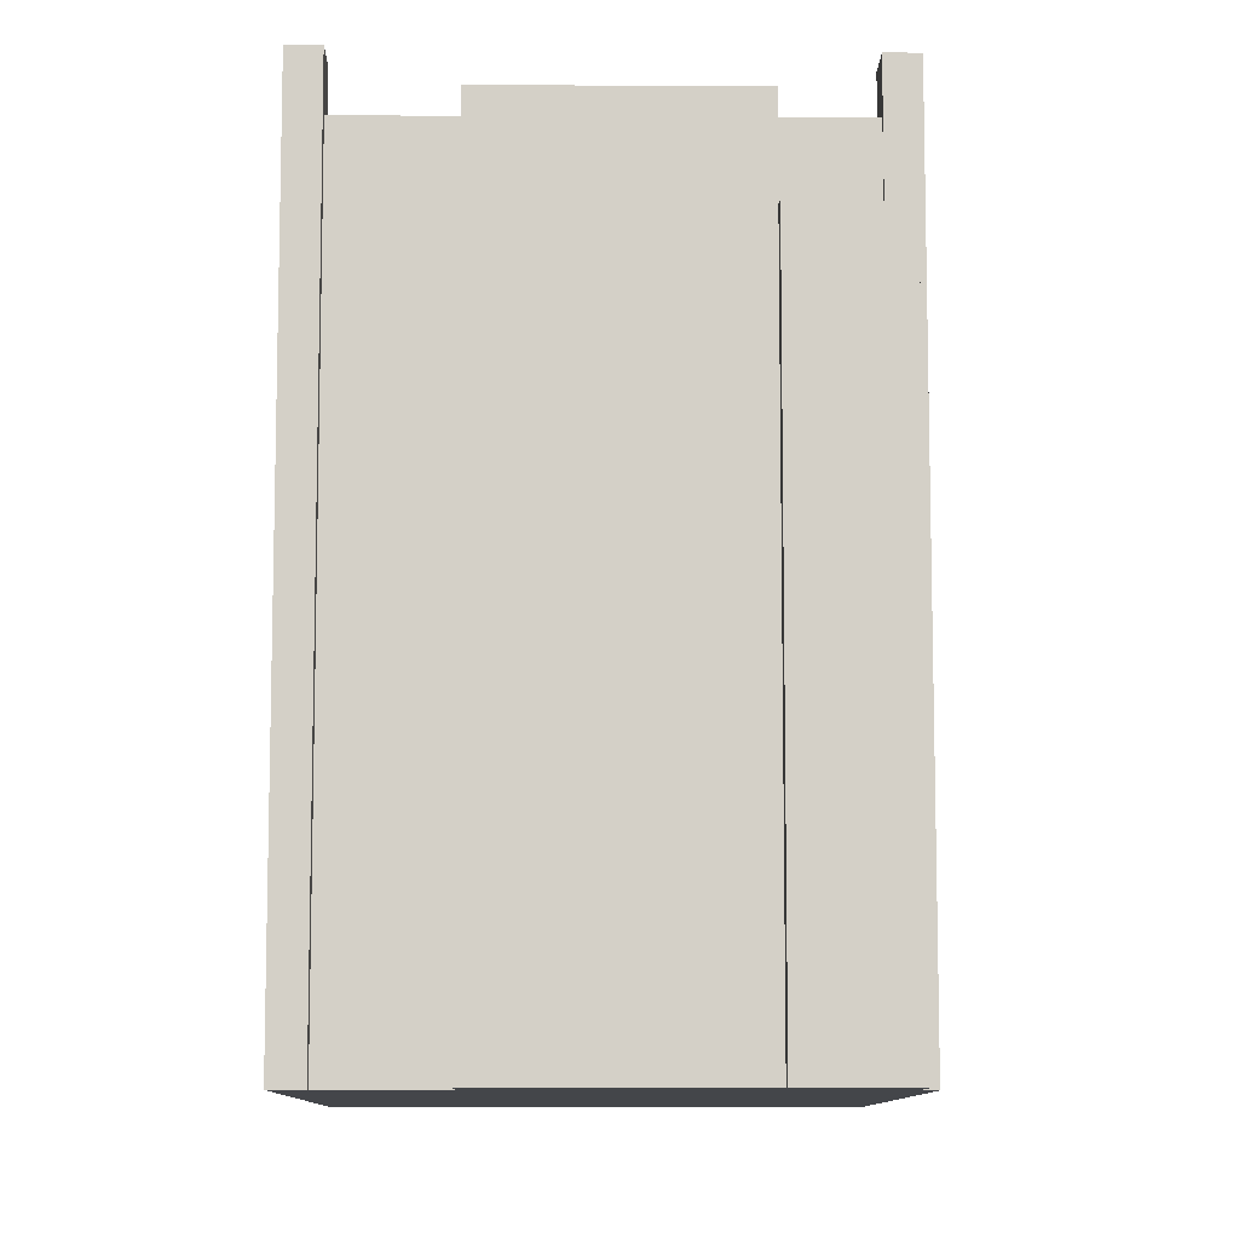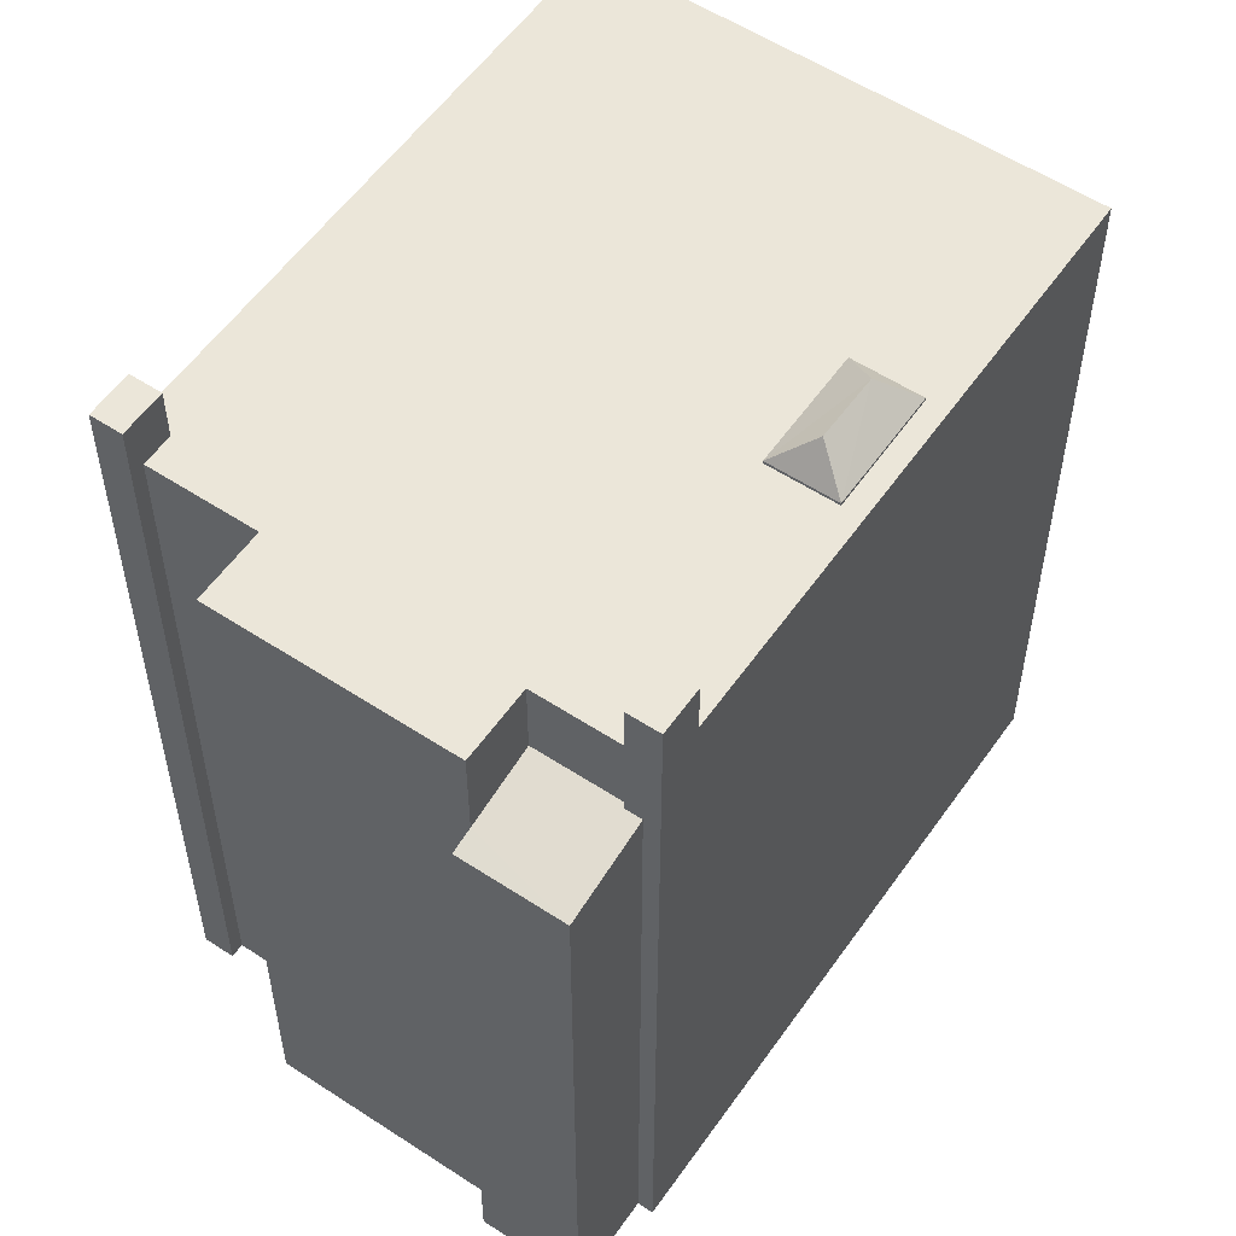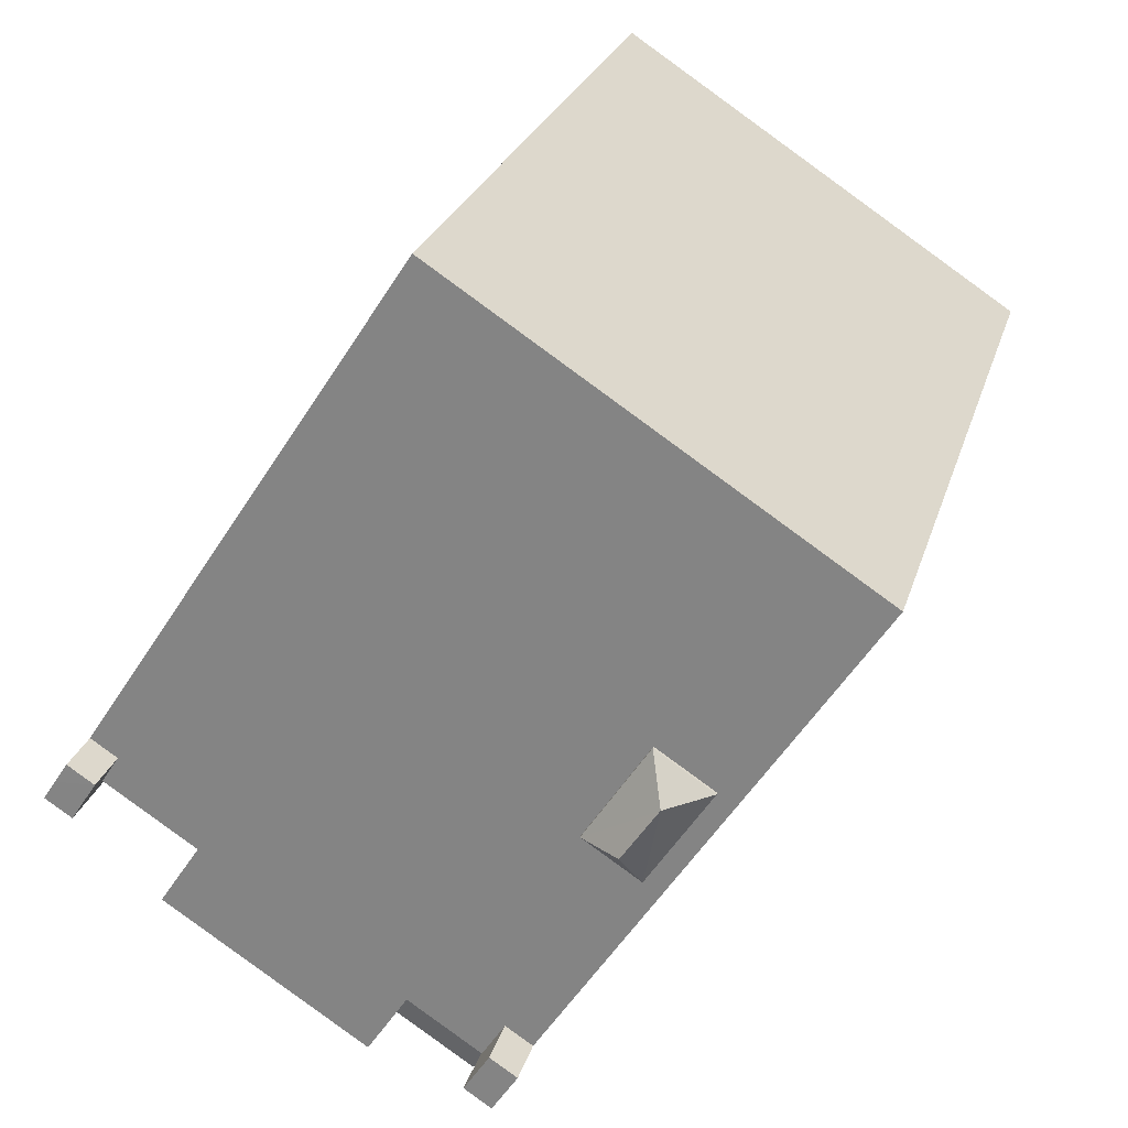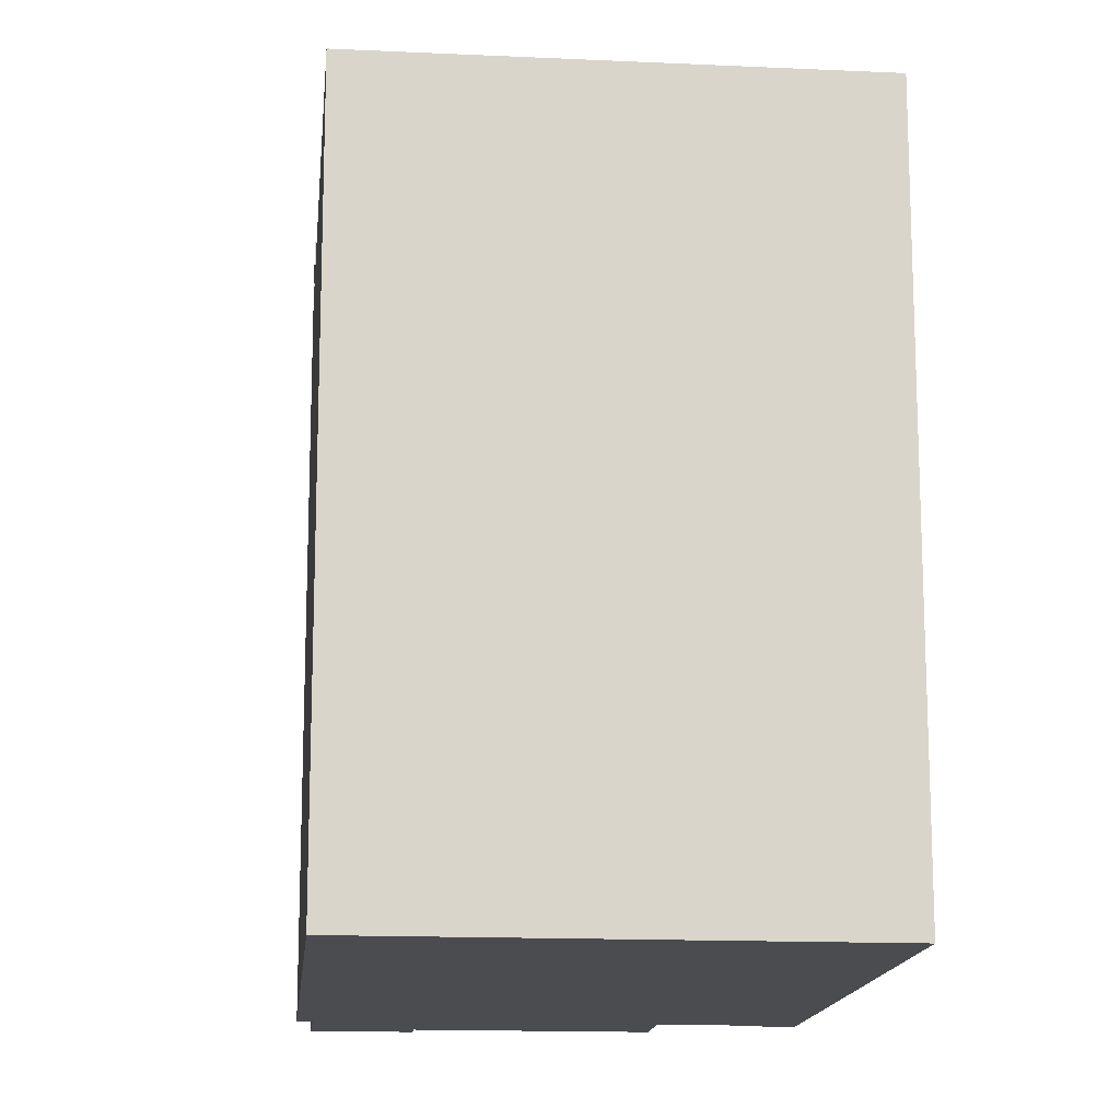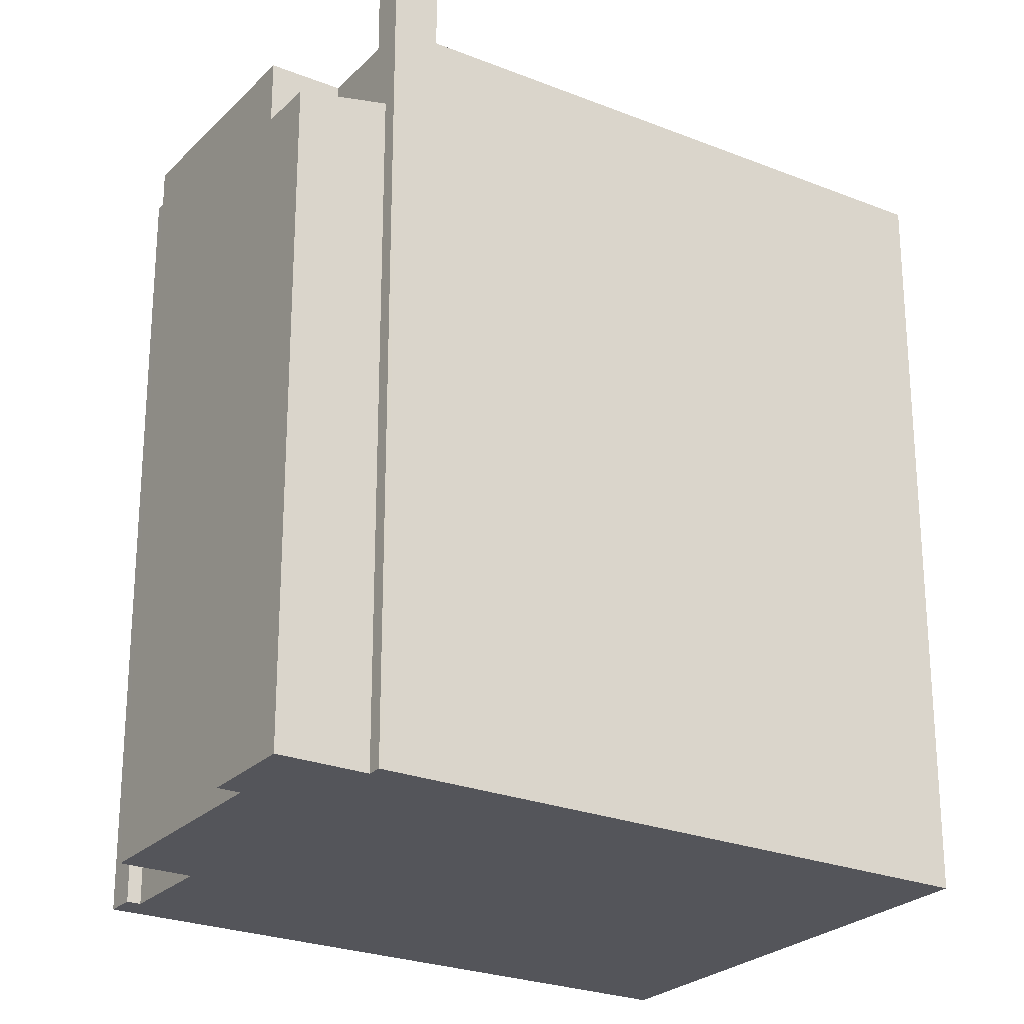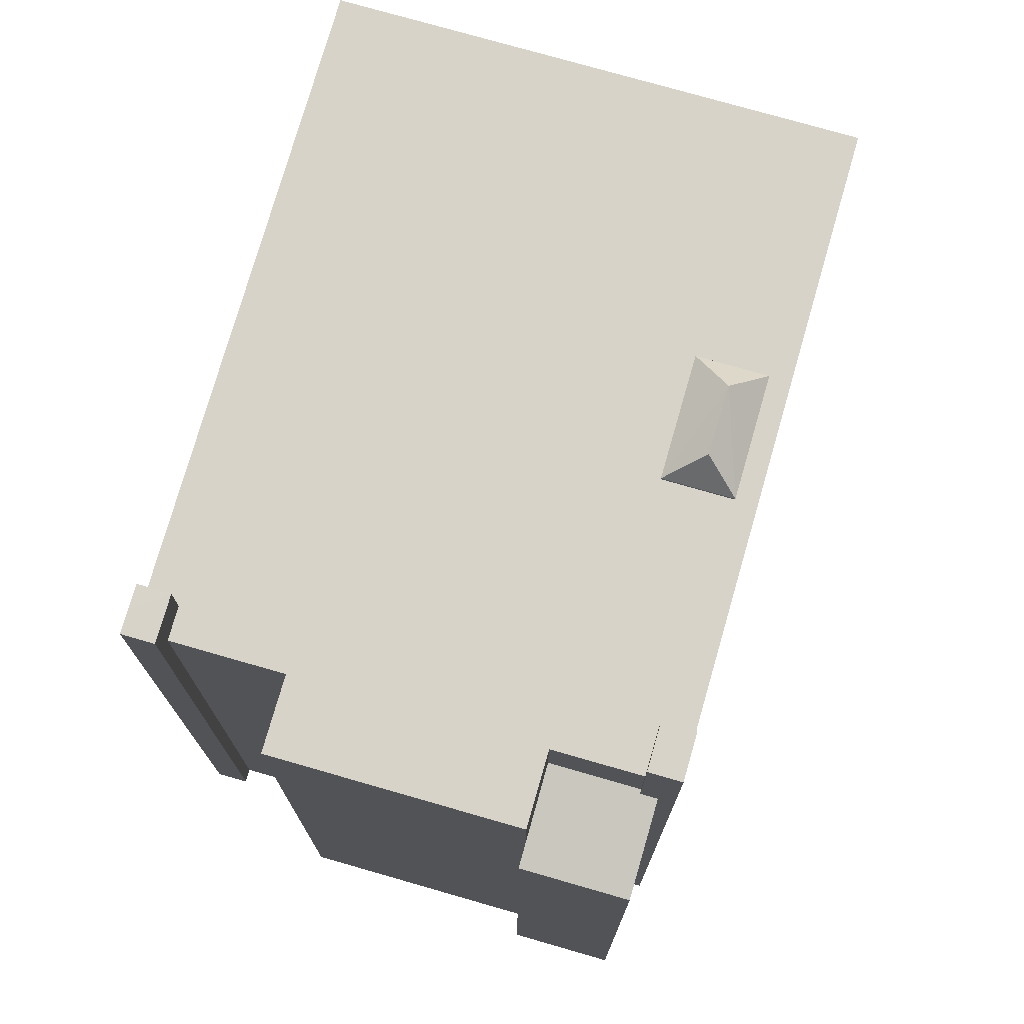
<metadata>
{"format":"obj","ext":"obj","renderer":"f3d","projection":"perspective","resolution":1024,"background":"white","views":[{"elev":-9.7,"azim":146.0,"up":"+Y"},{"elev":56.0,"azim":-178.6,"up":"+Y"},{"elev":25.1,"azim":-164.9,"up":"+Z"},{"elev":-15.1,"azim":-38.8,"up":"+Y"},{"elev":-25.0,"azim":-156.1,"up":"+Y"},{"elev":75.8,"azim":162.9,"up":"+Y"}]}
</metadata>
<code>
v 3.968 5.946 -2.783
v 5.132 5.946 -1.421
v 5.194 5.946 -1.516
v 3.654 5.946 1.759
v 5.55 5.946 -1.148
v 5.132 5.946 -1.421
v 3.654 5.946 1.759
v 5.132 5.946 -1.421
v 3.968 5.946 -2.783
v 3.968 5.946 -2.783
v 5.194 5.946 -1.516
v 5.407 5.946 -1.843
v 0.7981 5.946 -4.854
v 3.968 5.946 -2.783
v 4.598 5.946 -3.748
v 1.427 5.946 -5.818
v 0.7981 5.946 -4.854
v 2.627 5.946 3.331
v 3.654 5.946 1.759
v -6.174 5.946 2.399
v 0.4261 5.946 6.706
v 2.627 5.946 3.331
v 0.7981 5.946 -4.854
v 3.654 5.946 1.759
v 3.968 5.946 -2.783
v -0.613 5.946 -5.197
v 0.7981 5.946 -4.854
v -0.4199 5.946 -5.493
v -0.4199 5.946 -5.493
v 0.7981 5.946 -4.854
v -0.3488 5.946 -5.602
v -2.755 5.946 -2.243
v -0.7109 5.946 -5.047
v -1.135 5.946 -5.324
v -3.781 5.946 -0.6706
v -2.755 5.946 -2.243
v -1.135 5.946 -5.324
v -0.7109 5.946 -5.047
v 0.7981 5.946 -4.854
v -0.613 5.946 -5.197
v -1.846 5.946 -1.65
v 0.7981 5.946 -4.854
v -0.7109 5.946 -5.047
v -2.755 5.946 -2.243
v -1.846 5.946 -1.65
v -0.7109 5.946 -5.047
v -6.174 5.946 2.399
v -2.872 5.946 -0.07657
v -3.781 5.946 -0.6706
v -6.174 5.946 2.399
v -3.781 5.946 -0.6706
v -1.135 5.946 -5.324
v -2.872 5.946 -0.07657
v 2.627 5.946 3.331
v -1.846 5.946 -1.65
v -6.174 5.946 2.399
v 2.627 5.946 3.331
v -2.872 5.946 -0.07657
v -1.846 5.946 -1.65
v 2.627 5.946 3.331
v 0.7981 5.946 -4.854
v -2.755 5.989 -2.243
v -2.526 6.46 -1.627
v -1.846 5.989 -1.65
v -3.105 6.46 -0.7646
v -1.846 5.989 -1.65
v -2.526 6.46 -1.627
v -3.105 6.46 -0.7646
v -2.872 5.989 -0.07657
v -1.846 5.989 -1.65
v -3.781 5.989 -0.6706
v -2.872 5.989 -0.07657
v -3.105 6.46 -0.7646
v -3.781 5.989 -0.6706
v -3.105 6.46 -0.7646
v -2.755 5.989 -2.243
v -3.105 6.46 -0.7646
v -2.526 6.46 -1.627
v -2.755 5.989 -2.243
v 5.407 6.765 -1.843
v 5.826 6.766 -1.57
v 5.948 6.766 -1.757
v 5.132 6.766 -1.421
v 5.751 6.766 -1.456
v 5.407 6.765 -1.843
v 5.407 6.765 -1.843
v 5.948 6.766 -1.757
v 5.529 6.765 -2.03
v 5.407 6.765 -1.843
v 5.751 6.766 -1.456
v 5.826 6.766 -1.57
v 5.132 6.766 -1.421
v 5.55 6.765 -1.148
v 5.751 6.766 -1.456
v -0.5339 4.72 -5.799
v -0.3231 4.72 -5.662
v 0.2591 4.415 -7.015
v 0.2591 4.415 -7.015
v 1.427 4.492 -5.818
v 1.626 4.415 -6.122
v -0.3231 4.72 -5.662
v 1.427 4.492 -5.818
v 0.2591 4.415 -7.015
v -0.3488 4.734 -5.602
v 1.427 4.492 -5.818
v -0.3139 4.72 -5.656
v -0.3231 4.72 -5.662
v -0.3139 4.72 -5.656
v 1.427 4.492 -5.818
v -0.3488 4.734 -5.602
v 0.7981 4.734 -4.854
v 1.427 4.492 -5.818
v -0.5339 6.766 -5.799
v -0.4199 6.766 -5.493
v -0.3488 6.766 -5.602
v -1.135 6.766 -5.324
v -0.7109 6.766 -5.047
v -0.4199 6.766 -5.493
v -0.7729 6.766 -5.879
v -0.7729 6.766 -5.879
v -0.5339 6.766 -5.799
v -0.7379 6.766 -5.933
v -0.7729 6.766 -5.879
v -0.4199 6.766 -5.493
v -0.5339 6.766 -5.799
v -0.5339 6.766 -5.799
v -0.3488 6.766 -5.602
v -0.3139 6.766 -5.656
v -1.135 5.946 -5.324
v -0.7729 5.946 -5.879
v -0.7729 -5.924 -5.879
v -1.135 -5.924 -5.324
v -6.174 5.946 2.399
v -1.135 5.946 -5.324
v -1.135 -5.924 -5.324
v -6.174 -5.924 2.399
v -0.7729 6.766 -5.879
v -0.7379 6.766 -5.933
v -0.7729 5.946 -5.879
v -0.7729 5.946 -5.879
v -0.7379 6.766 -5.933
v -0.7379 -5.924 -5.933
v -0.7729 -5.924 -5.879
v -1.135 6.766 -5.324
v -0.7729 6.766 -5.879
v -0.7729 5.946 -5.879
v -1.135 5.946 -5.324
v -6.174 -5.924 2.399
v 0.4261 -5.924 6.706
v 0.4261 5.946 6.706
v -6.174 5.946 2.399
v 0.4261 -5.924 6.706
v 2.627 -5.924 3.331
v 2.627 5.946 3.331
v 0.4261 5.946 6.706
v 3.141 -5.924 2.545
v 3.654 -5.924 1.759
v 3.654 5.946 1.759
v 2.627 5.946 3.331
v 2.627 -5.924 3.331
v 3.141 -5.924 2.545
v 2.627 5.946 3.331
v 3.141 -5.924 2.545
v 3.654 5.946 1.759
v 3.654 -5.924 1.759
v 5.55 -5.924 -1.148
v 5.55 5.946 -1.148
v 3.654 5.946 1.759
v 5.55 -5.924 -1.148
v 5.751 -5.924 -1.456
v 5.751 5.946 -1.456
v 5.55 5.946 -1.148
v 5.751 -5.924 -1.456
v 5.826 -5.924 -1.57
v 5.826 5.946 -1.57
v 5.751 5.946 -1.456
v 5.826 -5.924 -1.57
v 5.948 -5.924 -1.757
v 5.948 6.766 -1.757
v 5.826 5.946 -1.57
v 5.826 6.766 -1.57
v 5.826 5.946 -1.57
v 5.948 6.766 -1.757
v 5.55 5.946 -1.148
v 5.751 5.946 -1.456
v 5.751 6.766 -1.456
v 5.55 6.765 -1.148
v 5.751 5.946 -1.456
v 5.826 5.946 -1.57
v 5.826 6.766 -1.57
v 5.751 6.766 -1.456
v 3.968 5.946 -2.783
v 5.407 5.946 -1.843
v 5.407 -5.924 -1.843
v 3.968 -5.924 -2.783
v 3.968 -5.924 -2.783
v 4.598 -5.924 -3.748
v 4.598 5.946 -3.748
v 3.968 5.946 -2.783
v 1.427 5.946 -5.818
v 3.013 -5.924 -4.783
v 1.427 4.492 -5.818
v 1.427 4.492 -5.818
v 3.013 -5.924 -4.783
v 1.427 -5.924 -5.818
v 3.013 -5.924 -4.783
v 4.598 5.946 -3.748
v 4.598 -5.924 -3.748
v 1.427 5.946 -5.818
v 4.598 5.946 -3.748
v 3.013 -5.924 -4.783
v 0.7981 5.946 -4.854
v 1.427 5.946 -5.818
v 1.427 4.492 -5.818
v 0.7981 4.734 -4.854
v -0.3488 5.946 -5.602
v 0.7981 5.946 -4.854
v 0.7981 4.734 -4.854
v -0.3488 4.734 -5.602
v -2.755 5.989 -2.243
v -1.846 5.989 -1.65
v -1.846 5.946 -1.65
v -2.755 5.946 -2.243
v -2.872 5.946 -0.07657
v -1.846 5.946 -1.65
v -1.846 5.989 -1.65
v -2.872 5.989 -0.07657
v -3.781 5.946 -0.6706
v -2.872 5.946 -0.07657
v -2.872 5.989 -0.07657
v -3.781 5.989 -0.6706
v -3.781 5.989 -0.6706
v -2.755 5.989 -2.243
v -2.755 5.946 -2.243
v -3.781 5.946 -0.6706
v 5.529 6.765 -2.03
v 5.739 -5.924 -1.893
v 5.529 -5.924 -2.03
v 5.739 -5.924 -1.893
v 5.948 6.766 -1.757
v 5.948 -5.924 -1.757
v 5.529 6.765 -2.03
v 5.948 6.766 -1.757
v 5.739 -5.924 -1.893
v 5.407 6.765 -1.843
v 5.468 -5.924 -1.936
v 5.407 5.946 -1.843
v 5.407 5.946 -1.843
v 5.468 -5.924 -1.936
v 5.407 -5.924 -1.843
v 5.468 -5.924 -1.936
v 5.529 6.765 -2.03
v 5.529 -5.924 -2.03
v 5.407 6.765 -1.843
v 5.529 6.765 -2.03
v 5.468 -5.924 -1.936
v 5.132 6.766 -1.421
v 5.194 5.946 -1.516
v 5.132 5.946 -1.421
v 5.194 5.946 -1.516
v 5.407 6.765 -1.843
v 5.407 5.946 -1.843
v 5.132 6.766 -1.421
v 5.407 6.765 -1.843
v 5.194 5.946 -1.516
v 5.132 5.946 -1.421
v 5.55 5.946 -1.148
v 5.55 6.765 -1.148
v 5.132 6.766 -1.421
v 1.427 -5.924 -5.818
v 1.626 -5.924 -6.122
v 1.626 4.415 -6.122
v 1.427 4.492 -5.818
v 0.2591 4.415 -7.015
v 1.626 4.415 -6.122
v 1.626 -5.924 -6.122
v 0.2591 -5.924 -7.015
v -0.5339 4.72 -5.799
v 0.2591 4.415 -7.015
v 0.2591 -5.924 -7.015
v -0.5339 -5.924 -5.799
v -0.7379 6.766 -5.933
v -0.5339 4.72 -5.799
v -0.5339 -5.924 -5.799
v -0.7379 -5.924 -5.933
v -0.7379 6.766 -5.933
v -0.5339 6.766 -5.799
v -0.5339 4.72 -5.799
v -0.5339 6.766 -5.799
v -0.3231 4.72 -5.662
v -0.5339 4.72 -5.799
v -0.3231 4.72 -5.662
v -0.3139 6.766 -5.656
v -0.3139 4.72 -5.656
v -0.5339 6.766 -5.799
v -0.3139 6.766 -5.656
v -0.3231 4.72 -5.662
v -0.3488 4.734 -5.602
v -0.3139 4.72 -5.656
v -0.3139 6.766 -5.656
v -0.3488 5.946 -5.602
v -0.3488 6.766 -5.602
v -0.3488 5.946 -5.602
v -0.3139 6.766 -5.656
v -0.613 5.946 -5.197
v -0.4199 5.946 -5.493
v -0.4199 6.766 -5.493
v -0.7109 6.766 -5.047
v -0.7109 5.946 -5.047
v -0.613 5.946 -5.197
v -0.7109 6.766 -5.047
v -0.613 5.946 -5.197
v -0.4199 6.766 -5.493
v -0.4199 5.946 -5.493
v -0.3488 5.946 -5.602
v -0.3488 6.766 -5.602
v -0.4199 6.766 -5.493
v -1.135 5.946 -5.324
v -0.7109 5.946 -5.047
v -0.7109 6.766 -5.047
v -1.135 6.766 -5.324
v -0.5339 -5.924 -5.799
v 0.2591 -5.924 -7.015
v 1.626 -5.924 -6.122
v 1.427 -5.924 -5.818
v 3.013 -5.924 -4.783
v 4.598 -5.924 -3.748
v 3.968 -5.924 -2.783
v 5.407 -5.924 -1.843
v 5.468 -5.924 -1.936
v 5.529 -5.924 -2.03
v 5.739 -5.924 -1.893
v 5.948 -5.924 -1.757
v 5.826 -5.924 -1.57
v 5.751 -5.924 -1.456
v 5.55 -5.924 -1.148
v 3.654 -5.924 1.759
v 3.141 -5.924 2.545
v 2.627 -5.924 3.331
v 0.4261 -5.924 6.706
v -6.174 -5.924 2.399
v -1.135 -5.924 -5.324
v -0.7729 -5.924 -5.879
v -0.7379 -5.924 -5.933
g CDNNDG02_0007630
f 1 2 3
f 4 5 6
f 7 8 9
f 10 11 12
f 16 13 15
f 15 13 14
f 17 18 19
f 20 21 22
f 23 24 25
f 26 27 28
f 29 30 31
f 32 33 34
f 35 36 37
f 38 39 40
f 41 42 43
f 44 45 46
f 47 48 49
f 50 51 52
f 53 54 55
f 56 57 58
f 59 60 61
f 62 63 64
f 65 66 67
f 68 69 70
f 71 72 73
f 74 75 76
f 77 78 79
f 80 81 82
f 83 84 85
f 86 87 88
f 89 90 91
f 92 93 94
f 95 96 97
f 98 99 100
f 101 102 103
f 104 105 106
f 107 108 109
f 110 111 112
f 113 114 115
f 116 118 119
f 116 117 118
f 120 121 122
f 123 124 125
f 126 127 128
f 129 131 132
f 129 130 131
f 136 133 135
f 135 133 134
f 137 138 139
f 140 142 143
f 142 140 141
f 147 144 146
f 146 144 145
f 151 148 150
f 150 148 149
f 153 154 152
f 152 154 155
f 156 157 158
f 159 160 161
f 162 163 164
f 166 167 165
f 165 167 168
f 170 171 169
f 169 171 172
f 173 175 176
f 173 174 175
f 178 179 180
f 177 178 180
f 181 182 183
f 185 186 187
f 184 185 187
f 188 190 191
f 188 189 190
f 192 194 195
f 192 193 194
f 196 198 199
f 196 197 198
f 200 201 202
f 203 204 205
f 206 207 208
f 209 210 211
f 213 214 215
f 212 213 215
f 216 218 219
f 216 217 218
f 223 220 222
f 221 222 220
f 227 224 226
f 225 226 224
f 228 230 231
f 228 229 230
f 232 234 235
f 232 233 234
f 236 237 238
f 239 240 241
f 242 243 244
f 245 246 247
f 248 249 250
f 251 252 253
f 254 255 256
f 257 258 259
f 260 261 262
f 263 264 265
f 266 268 269
f 268 266 267
f 270 272 273
f 270 271 272
f 276 274 275
f 274 276 277
f 279 280 281
f 278 279 281
f 283 285 282
f 285 283 284
f 286 287 288
f 289 290 291
f 292 293 294
f 295 296 297
f 301 298 299
f 299 300 301
f 302 303 304
f 305 306 307
f 308 309 310
f 311 312 313
f 315 316 314
f 314 316 317
f 318 320 321
f 320 318 319
f 322 343 344
f 322 342 343
f 322 323 325
f 338 341 342
f 323 324 325
f 342 322 325
f 325 326 342
f 339 340 341
f 326 327 328
f 342 326 328
f 328 329 336
f 329 330 332
f 330 331 332
f 329 332 334
f 338 339 341
f 332 333 334
f 329 334 335
f 329 335 336
f 328 336 337
f 337 338 342
f 328 337 342

</code>
